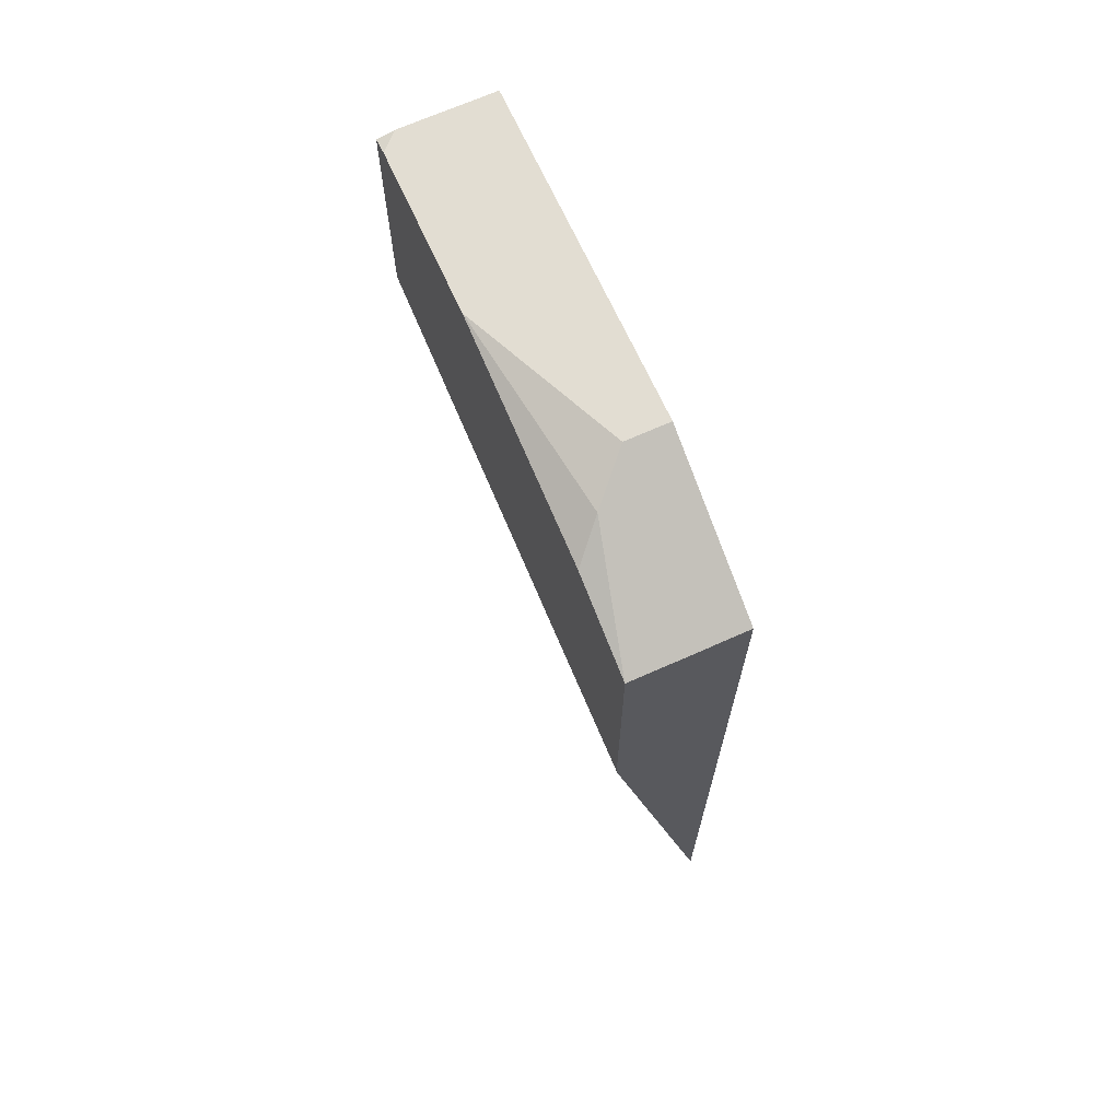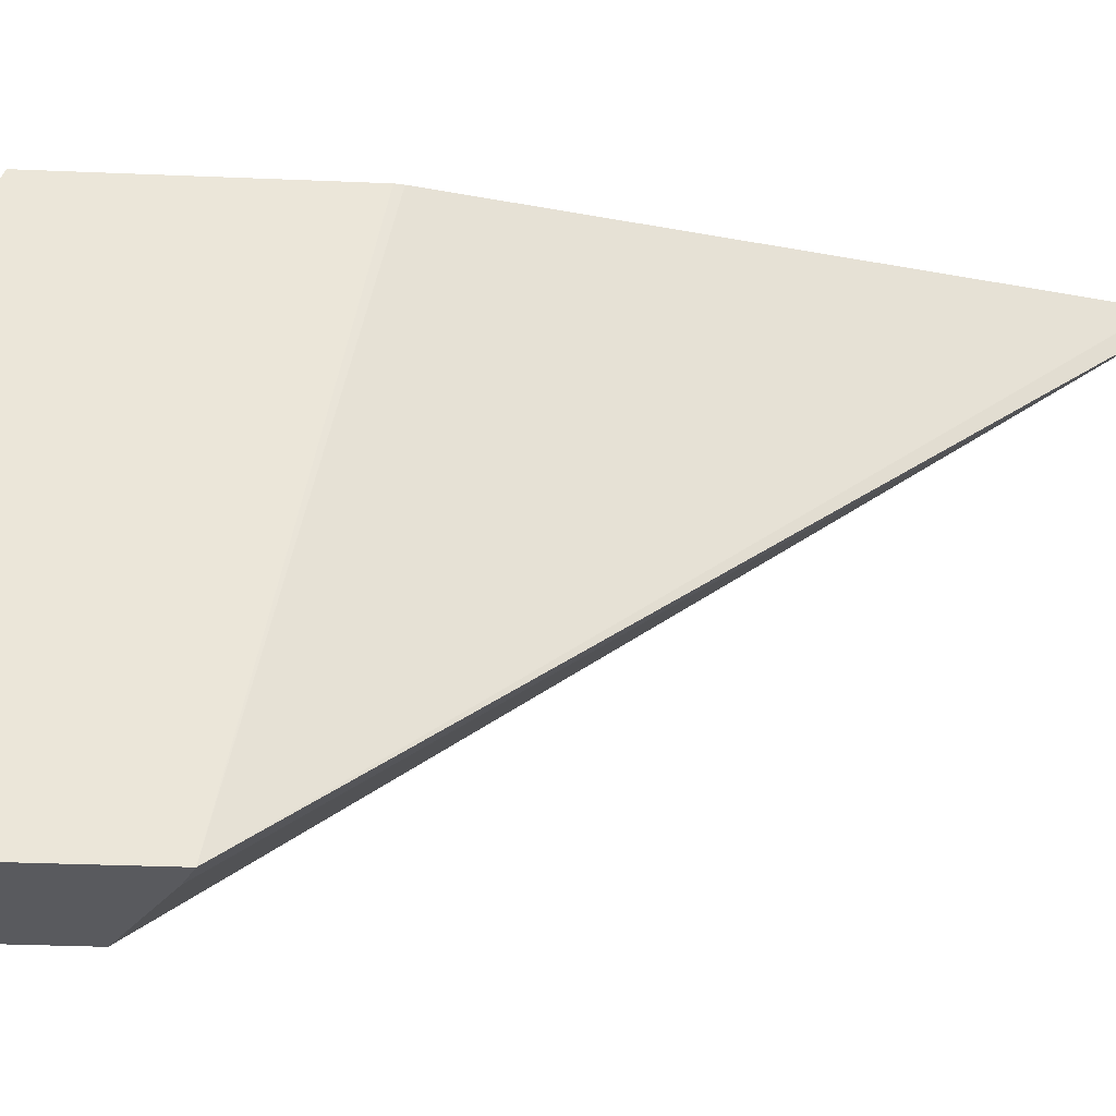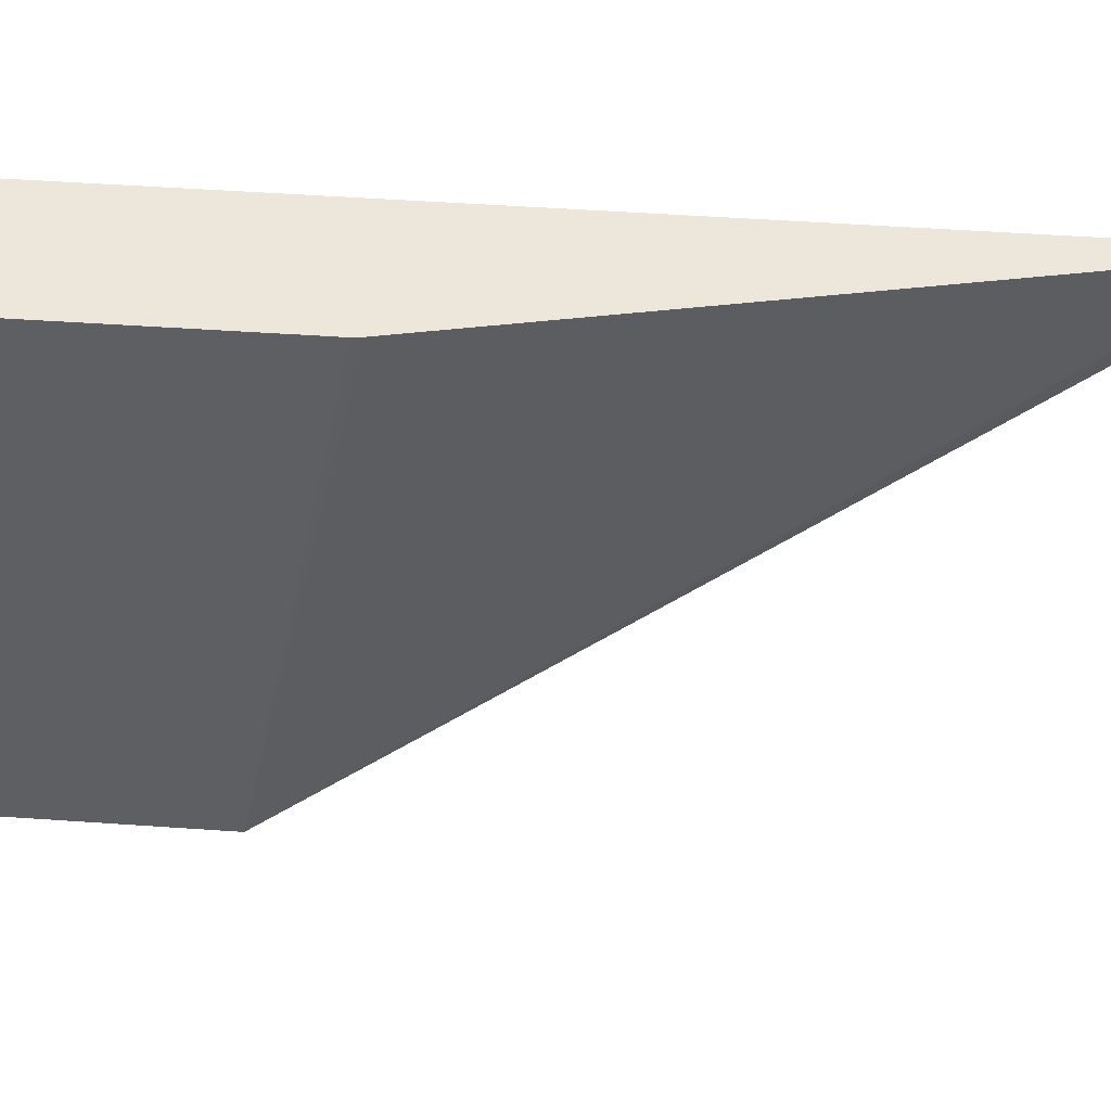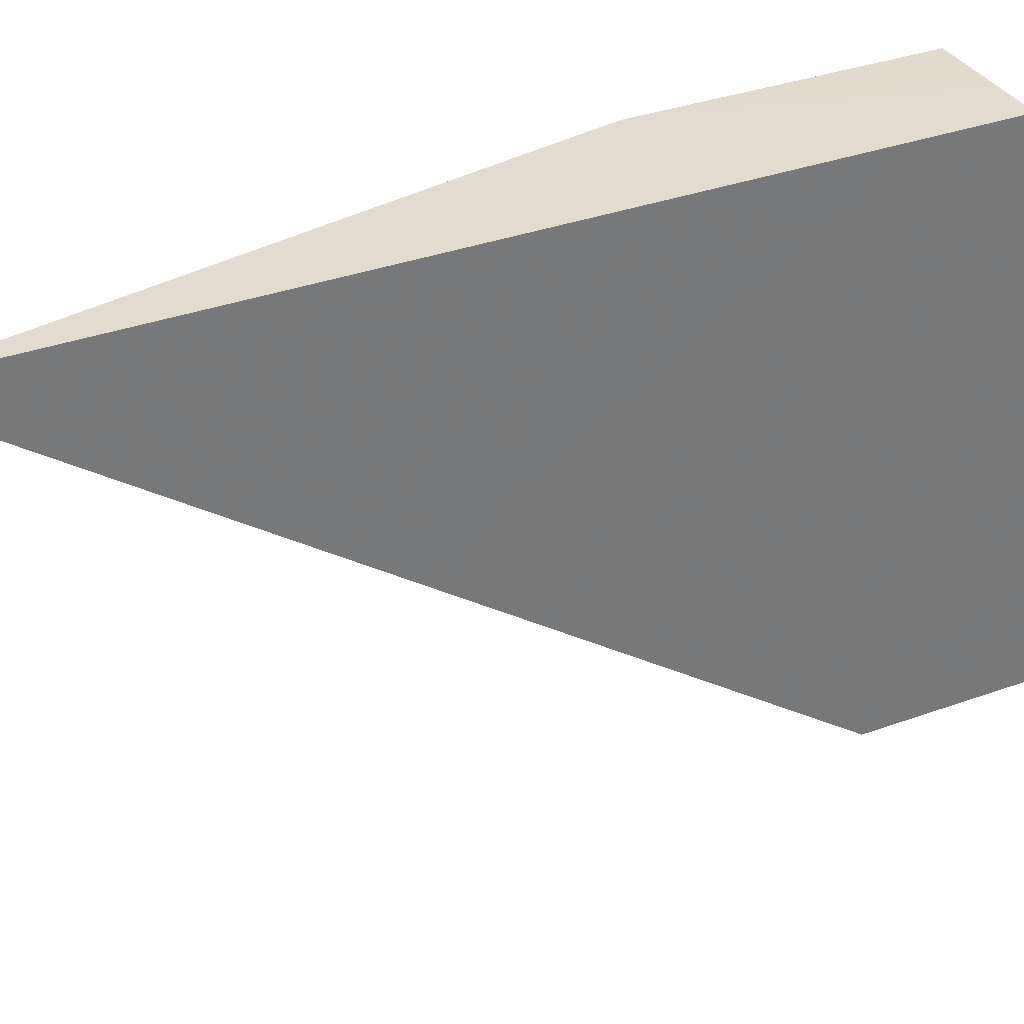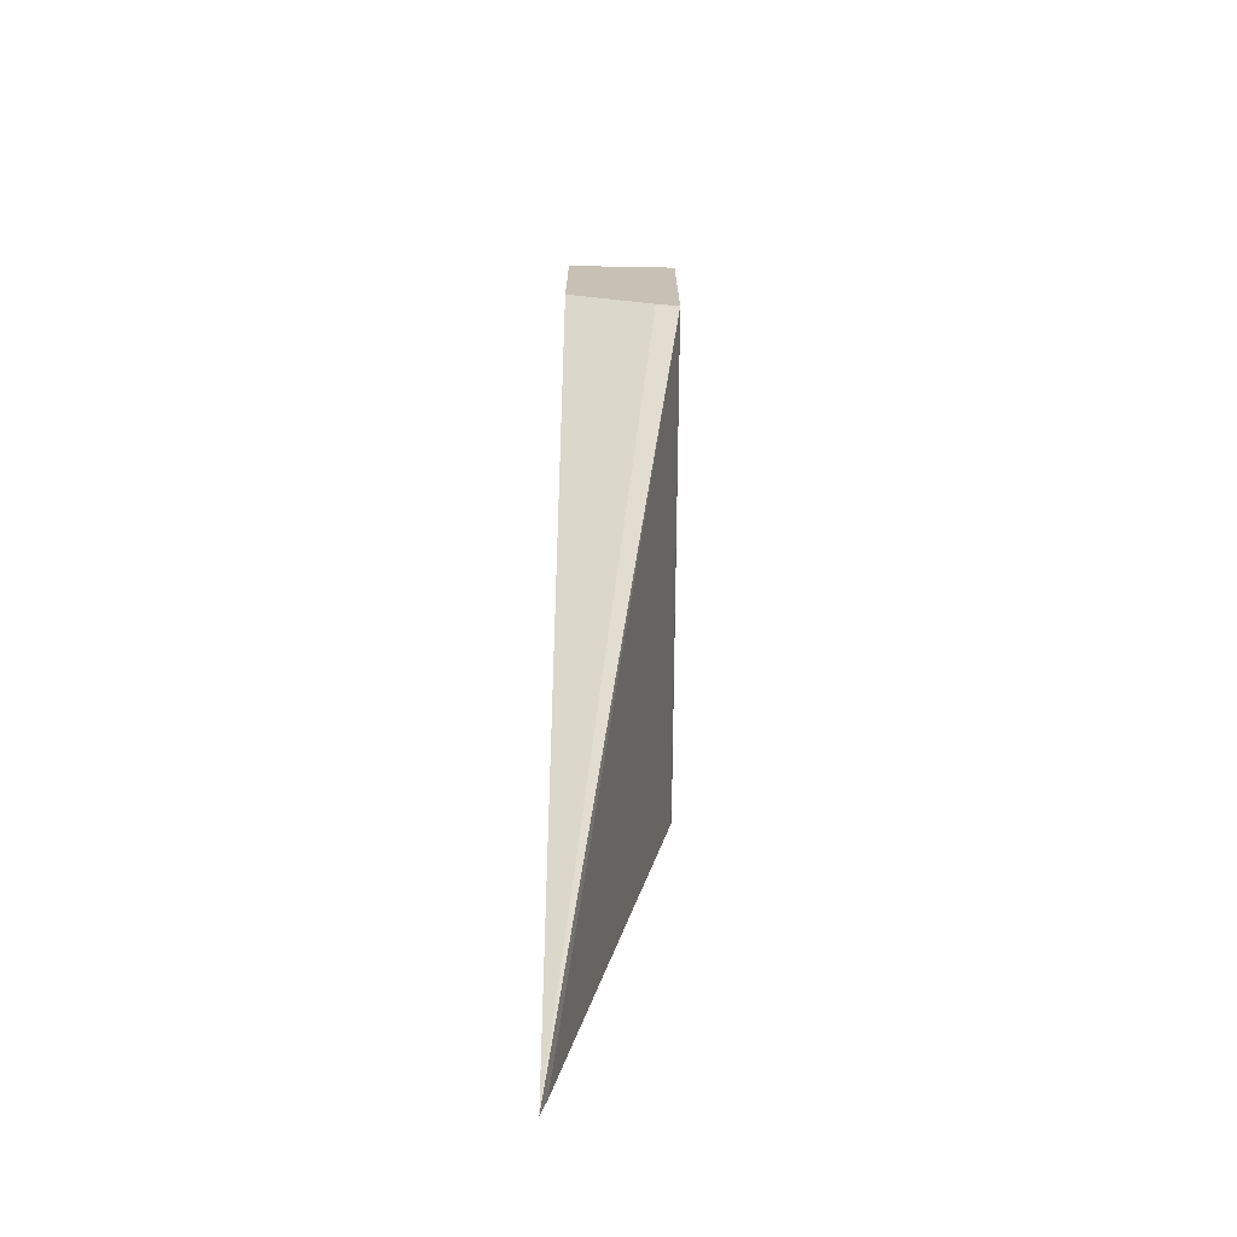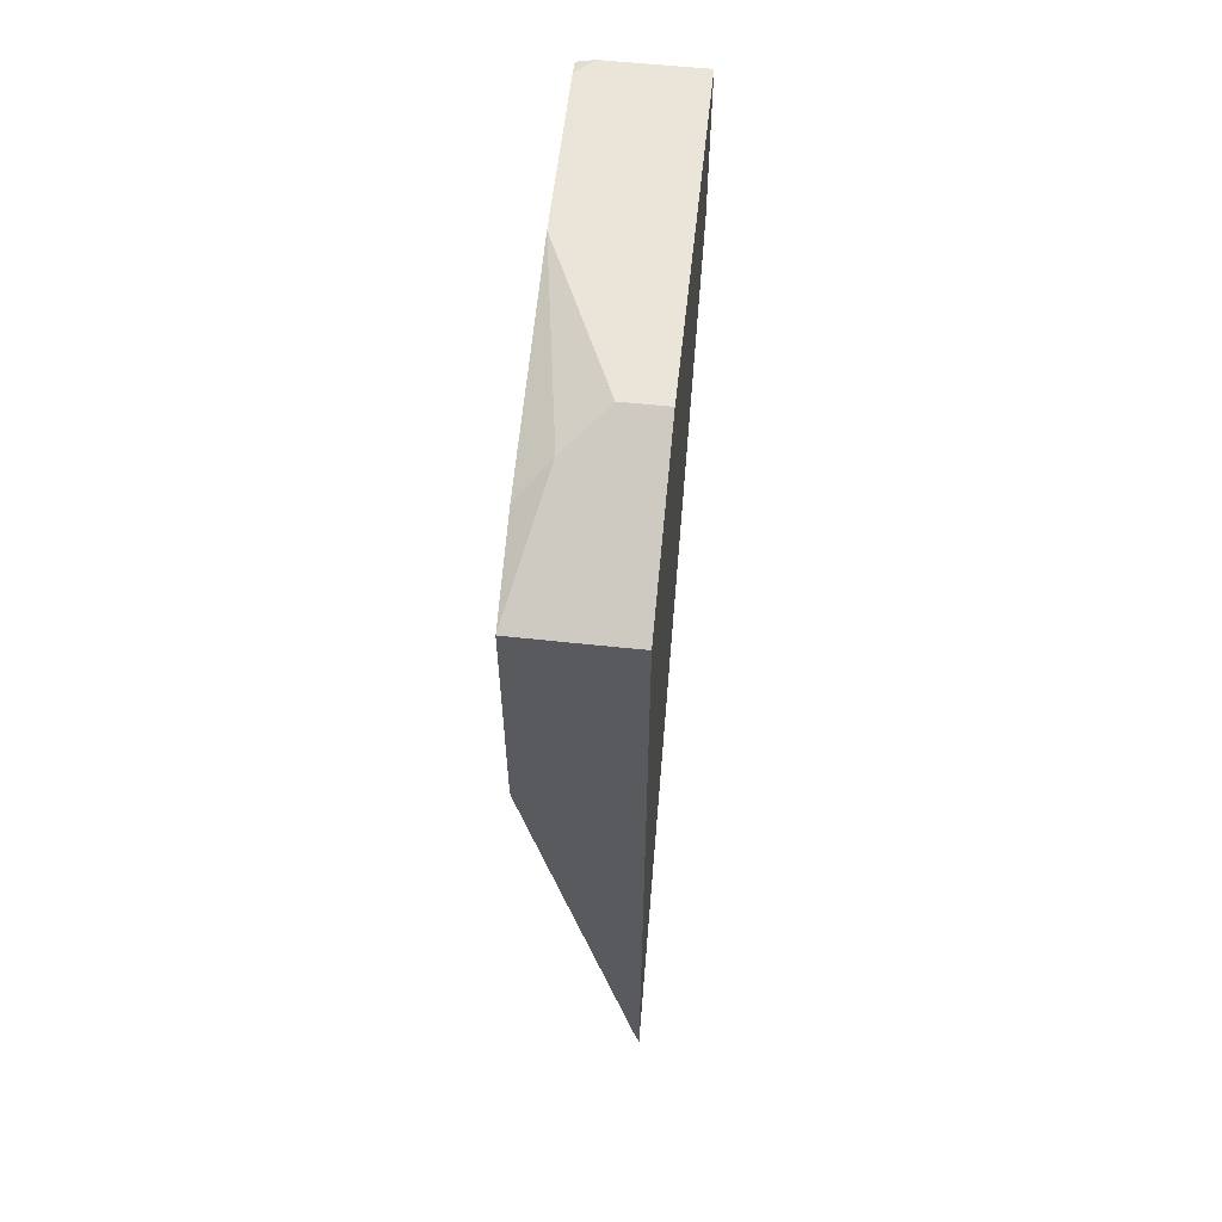
<metadata>
{"format":"obj","ext":"obj","renderer":"f3d","projection":"perspective","resolution":1024,"background":"white","views":[{"elev":68.2,"azim":155.7,"up":"+Z"},{"elev":-31.5,"azim":86.5,"up":"+Y"},{"elev":50.3,"azim":94.4,"up":"+Y"},{"elev":34.2,"azim":-116.2,"up":"+Y"},{"elev":-71.6,"azim":-0.8,"up":"+Z"},{"elev":58.7,"azim":-173.8,"up":"+Z"}]}
</metadata>
<code>
v -0.09425 0.02128 0.0563
v -0.09281 0.02128 0.06208
v -0.06449 -0.1104 0.2285
v -0.07075 -0.1104 0.231
v -0.09425 -0.1104 0.2435
v -0.09425 0.02128 0.269
v -0.06473 0.02128 0.2004
v -0.06449 0.02128 0.2024
v -0.06449 -0.1104 0.2886
v -0.09425 -0.1104 0.2897
v -0.09425 -0.02069 0.2897
v -0.08217 0.02128 0.269
v -0.06449 0.02128 0.2084
v -0.06449 -0.1059 0.2897
v -0.06903 -0.1104 0.2897
v -0.08276 -0.02069 0.2897
v -0.06449 0.02121 0.269
v -0.06449 -0.06206 0.2897
v -0.07242 -0.01035 0.2845
v -0.06449 -0.002424 0.2785
f 3 15 10
f 3 10 5
f 3 5 4
f 6 16 12
f 9 14 15
f 10 15 14
f 10 14 18
f 12 17 13
f 10 16 11
f 12 16 17
f 16 18 19
f 16 19 17
f 17 19 20
f 18 20 19
f 3 9 15
f 10 18 16
f 3 14 9
f 6 11 16
f 3 20 18
f 3 18 14
f 1 2 3
f 1 3 4
f 1 4 5
f 1 5 10
f 1 11 6
f 1 6 12
f 1 12 13
f 1 10 11
f 1 8 7
f 1 7 2
f 2 7 3
f 3 17 20
f 3 7 8
f 3 8 13
f 3 13 17
f 1 13 8

</code>
